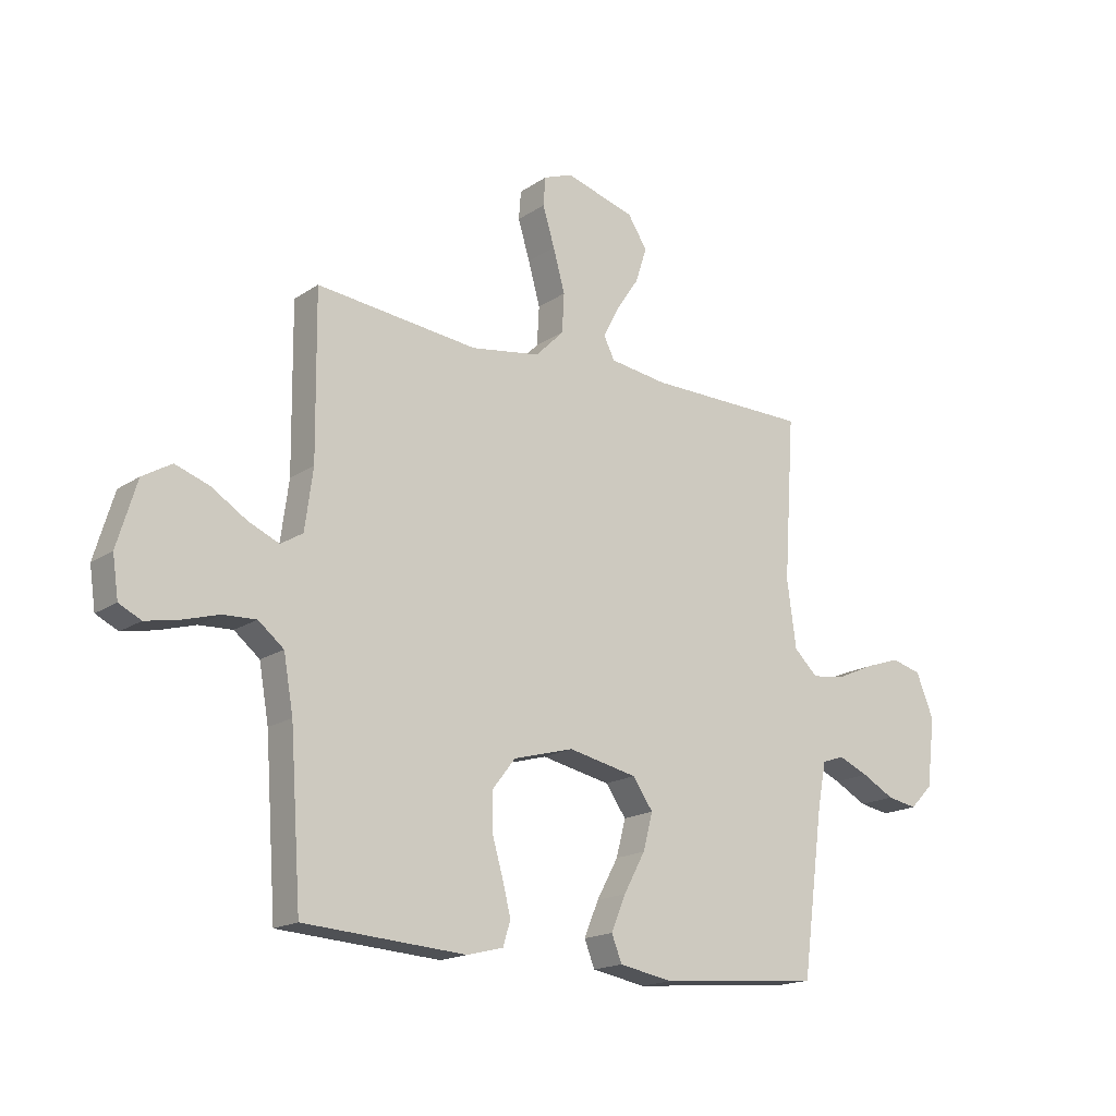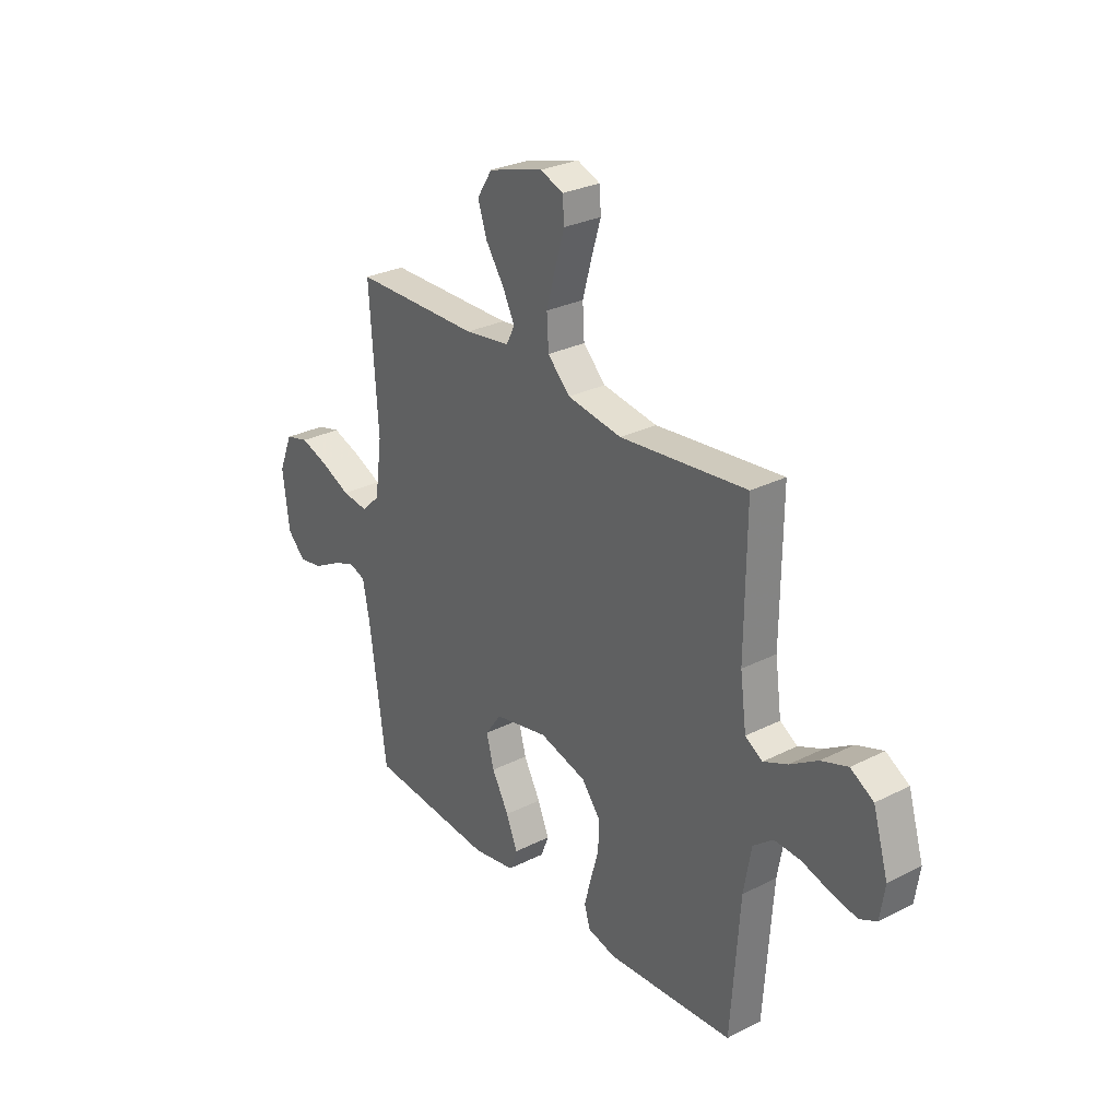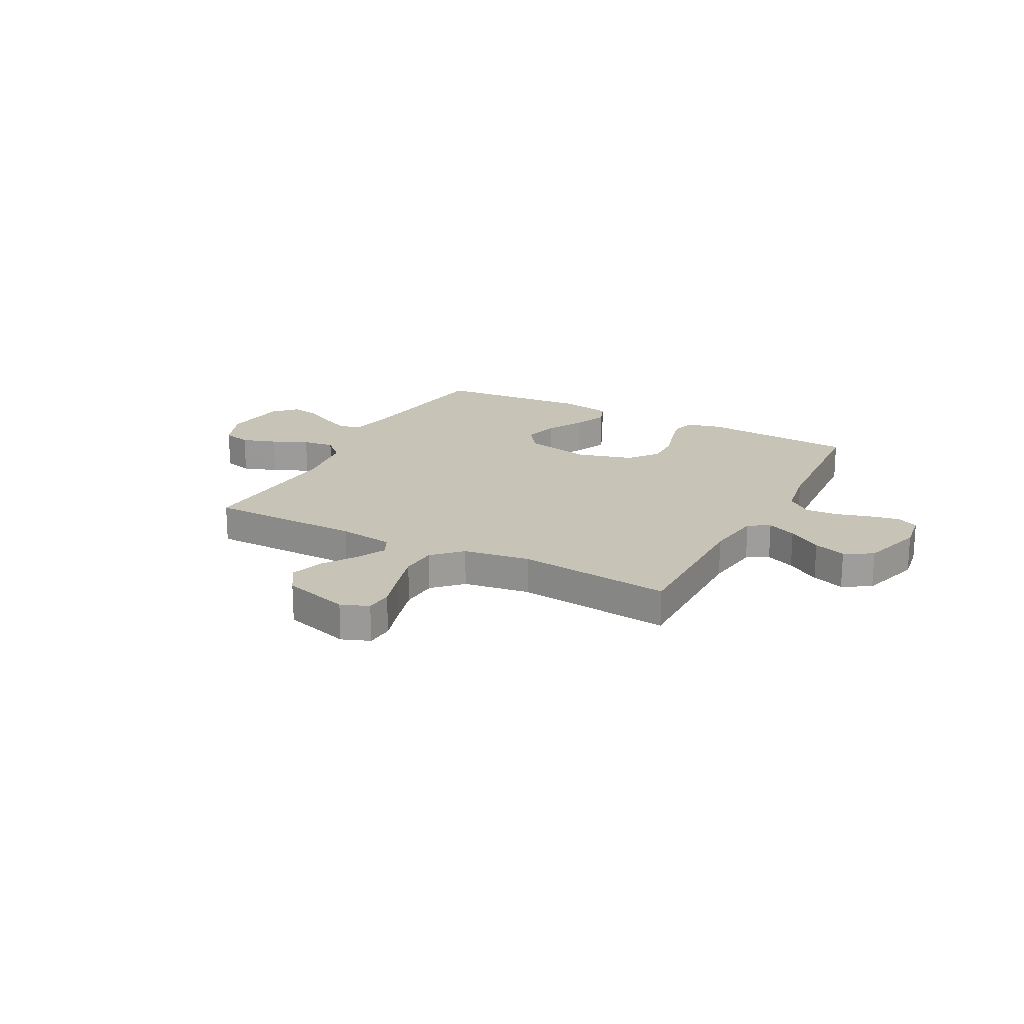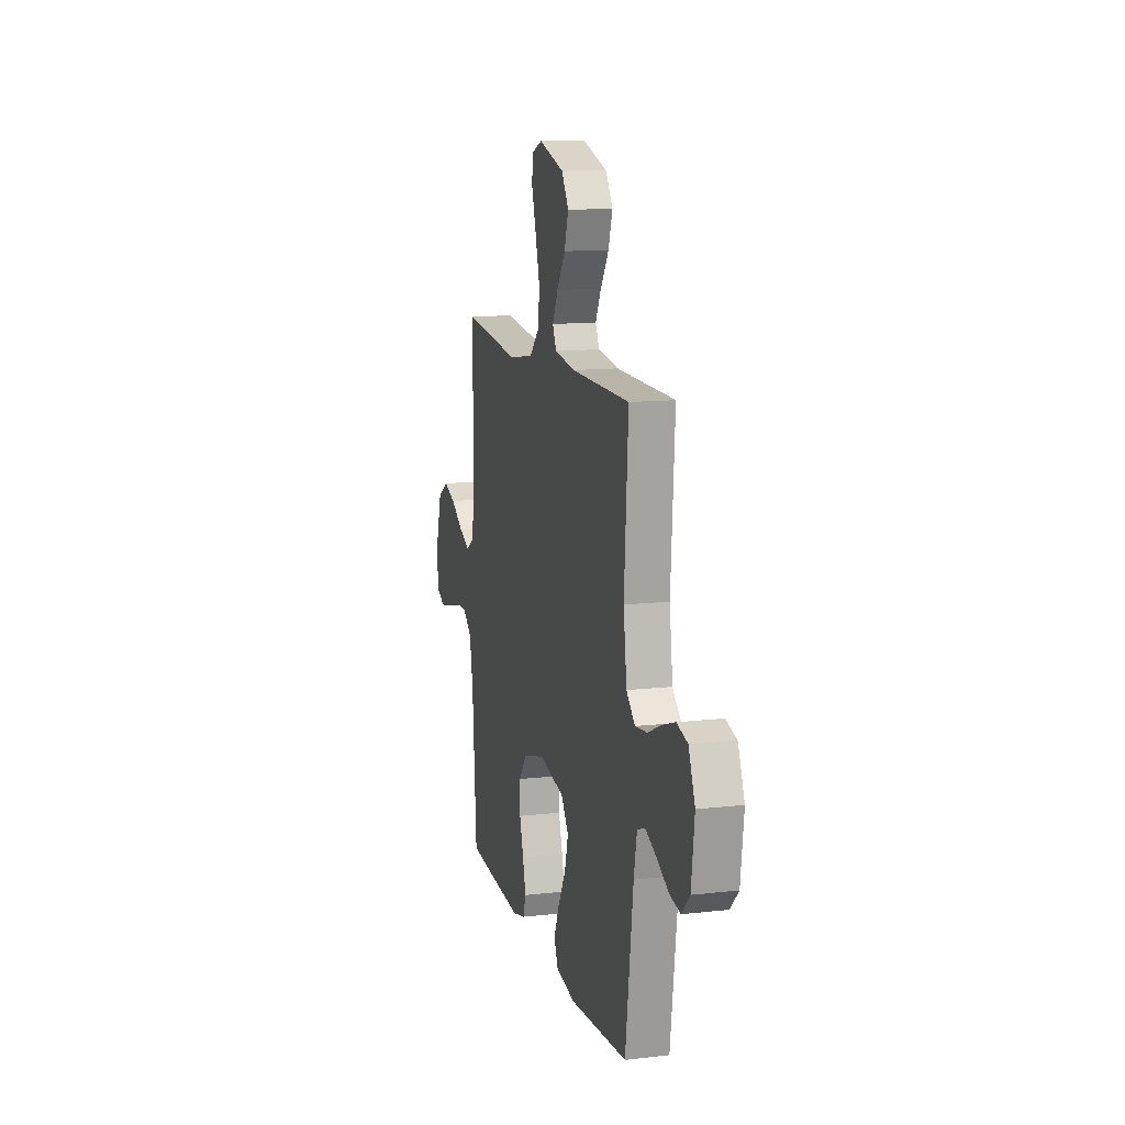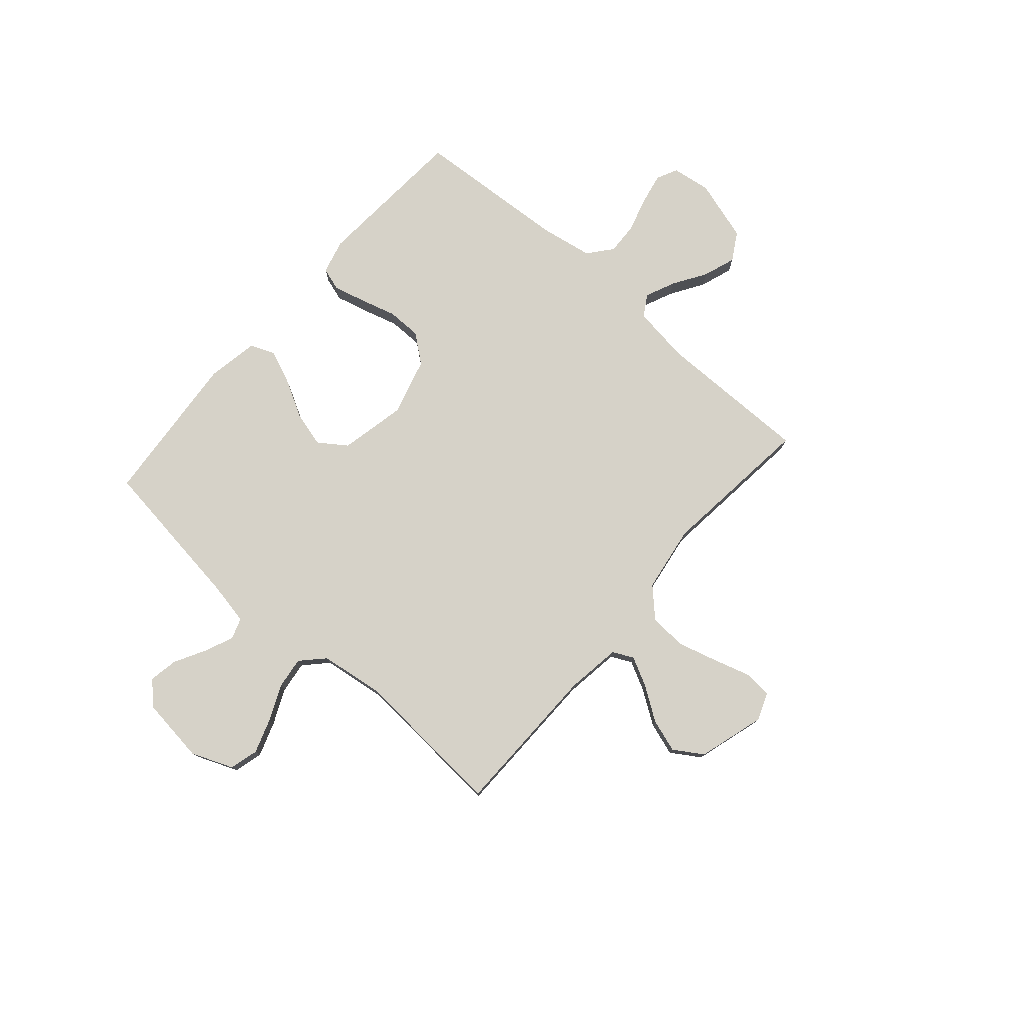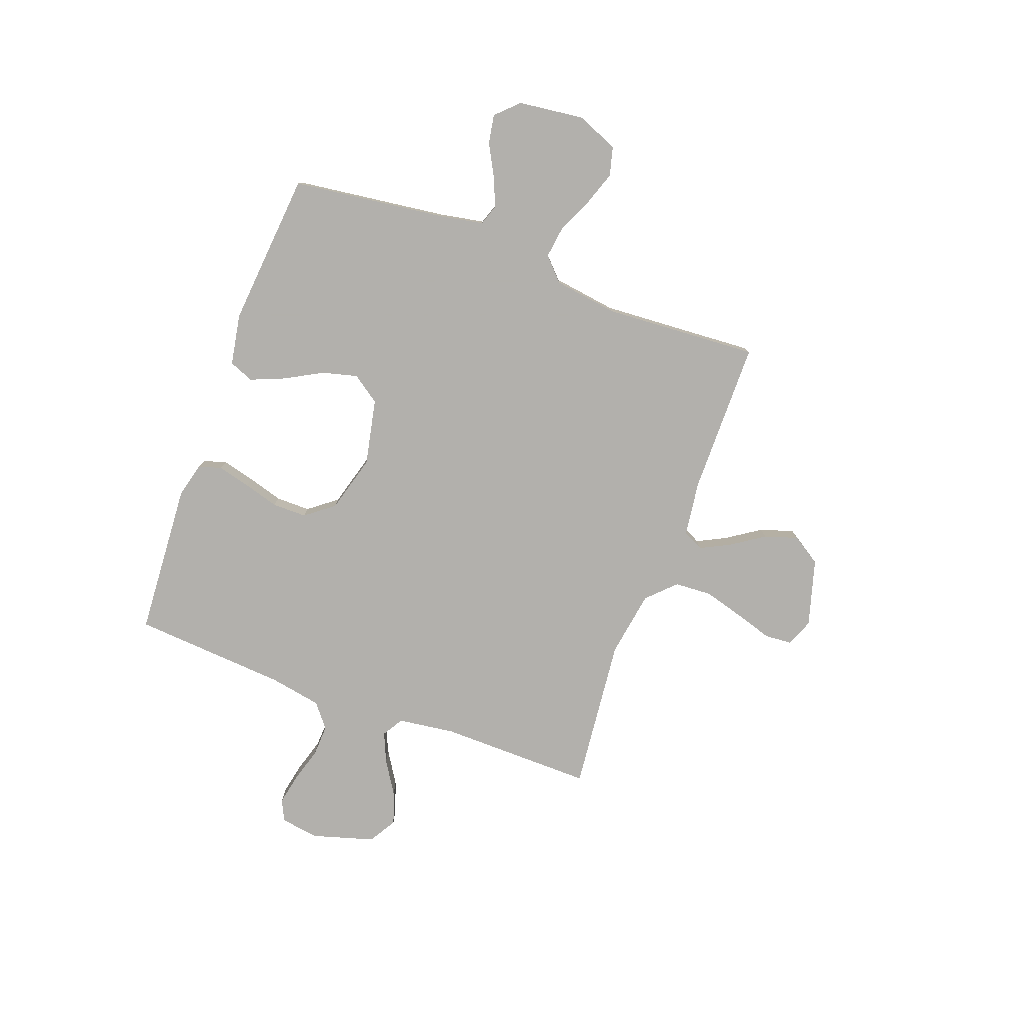
<metadata>
{"format":"obj","ext":"obj","renderer":"f3d","projection":"perspective","resolution":1024,"background":"white","views":[{"elev":-17.4,"azim":142.5,"up":"+Z"},{"elev":28.8,"azim":53.0,"up":"+Z"},{"elev":19.8,"azim":27.9,"up":"+Y"},{"elev":12.7,"azim":-104.8,"up":"+Z"},{"elev":77.8,"azim":-48.8,"up":"+Y"},{"elev":-78.6,"azim":-110.4,"up":"+Y"}]}
</metadata>
<code>
v -0.5 0.07 -0.5
v -0.54 0.07 -0.2
v -0.556 0.07 -0.117
v -0.597 0.07 -0.103
v -0.653 0.07 -0.127
v -0.714 0.07 -0.16
v -0.77 0.07 -0.17
v -0.812 0.07 -0.127
v -0.828 0.07 0
v -0.795 0.07 0.081
v -0.739 0.07 0.096
v -0.672 0.07 0.073
v -0.603 0.07 0.042
v -0.541 0.07 0.034
v -0.497 0.07 0.076
v -0.48 0.07 0.2
v -0.5 0.07 0.5
v -0.2 0.07 0.503
v -0.093 0.07 0.518
v -0.073 0.07 0.558
v -0.102 0.07 0.615
v -0.145 0.07 0.679
v -0.166 0.07 0.744
v -0.13 0.07 0.8
v 0 0.07 0.838
v 0.054 0.07 0.817
v 0.058 0.07 0.764
v 0.036 0.07 0.692
v 0.014 0.07 0.613
v 0.018 0.07 0.541
v 0.071 0.07 0.488
v 0.2 0.07 0.468
v 0.5 0.07 0.5
v 0.497 0.07 0.2
v 0.512 0.07 0.089
v 0.553 0.07 0.064
v 0.61 0.07 0.089
v 0.675 0.07 0.13
v 0.738 0.07 0.152
v 0.792 0.07 0.12
v 0.828 0.07 0
v 0.817 0.07 -0.075
v 0.776 0.07 -0.095
v 0.716 0.07 -0.083
v 0.648 0.07 -0.063
v 0.586 0.07 -0.06
v 0.539 0.07 -0.098
v 0.521 0.07 -0.2
v 0.5 0.07 -0.5
v 0.2 0.07 -0.52
v 0.133 0.07 -0.503
v 0.119 0.07 -0.458
v 0.135 0.07 -0.395
v 0.155 0.07 -0.326
v 0.155 0.07 -0.259
v 0.112 0.07 -0.204
v 0 0.07 -0.173
v -0.128 0.07 -0.2
v -0.166 0.07 -0.254
v -0.148 0.07 -0.322
v -0.108 0.07 -0.395
v -0.081 0.07 -0.46
v -0.1 0.07 -0.508
v -0.2 0.07 -0.526
v -0.5 0 -0.5
v -0.54 0 -0.2
v -0.556 0 -0.117
v -0.597 0 -0.103
v -0.653 0 -0.127
v -0.714 0 -0.16
v -0.77 0 -0.17
v -0.812 0 -0.127
v -0.828 0 0
v -0.795 0 0.081
v -0.739 0 0.096
v -0.672 0 0.073
v -0.603 0 0.042
v -0.541 0 0.034
v -0.497 0 0.076
v -0.48 0 0.2
v -0.5 0 0.5
v -0.2 0 0.503
v -0.093 0 0.518
v -0.073 0 0.558
v -0.102 0 0.615
v -0.145 0 0.679
v -0.166 0 0.744
v -0.13 0 0.8
v 0 0 0.838
v 0.054 0 0.817
v 0.058 0 0.764
v 0.036 0 0.692
v 0.014 0 0.613
v 0.018 0 0.541
v 0.071 0 0.488
v 0.2 0 0.468
v 0.5 0 0.5
v 0.497 0 0.2
v 0.512 0 0.089
v 0.553 0 0.064
v 0.61 0 0.089
v 0.675 0 0.13
v 0.738 0 0.152
v 0.792 0 0.12
v 0.828 0 0
v 0.817 0 -0.075
v 0.776 0 -0.095
v 0.716 0 -0.083
v 0.648 0 -0.063
v 0.586 0 -0.06
v 0.539 0 -0.098
v 0.521 0 -0.2
v 0.5 0 -0.5
v 0.2 0 -0.52
v 0.133 0 -0.503
v 0.119 0 -0.458
v 0.135 0 -0.395
v 0.155 0 -0.326
v 0.155 0 -0.259
v 0.112 0 -0.204
v 0 0 -0.173
v -0.128 0 -0.2
v -0.166 0 -0.254
v -0.148 0 -0.322
v -0.108 0 -0.395
v -0.081 0 -0.46
v -0.1 0 -0.508
v -0.2 0 -0.526
f 64 1 2
f 63 64 2
f 62 63 2
f 61 62 2
f 60 61 2
f 59 60 2 3
f 58 59 3
f 57 58 3 4
f 52 53 54
f 51 52 54
f 50 51 54
f 49 50 54
f 48 49 54
f 47 48 54 55
f 46 47 55 56
f 43 44 45
f 42 43 45
f 41 42 45
f 40 41 45
f 39 40 45
f 38 39 45
f 37 38 45
f 36 37 45 46
f 46 56 57
f 36 46 57
f 35 36 57
f 32 33 34
f 35 57 4
f 34 35 4
f 32 34 4
f 31 32 4
f 26 27 28
f 25 26 28
f 24 25 28
f 23 24 28
f 22 23 28
f 21 22 28
f 20 21 28 29
f 19 20 29 30
f 16 17 18
f 15 16 18 19
f 11 12 13
f 10 11 13
f 9 10 13
f 8 9 13
f 7 8 13
f 6 7 13
f 5 6 13
f 5 13 14
f 31 4 5
f 30 31 5
f 19 30 5
f 15 19 5
f 5 14 15
f 66 65 128
f 66 128 127
f 66 127 126
f 66 126 125
f 66 125 124
f 67 66 124 123
f 67 123 122
f 68 67 122 121
f 118 117 116
f 118 116 115
f 118 115 114
f 118 114 113
f 118 113 112
f 119 118 112 111
f 120 119 111 110
f 109 108 107
f 109 107 106
f 109 106 105
f 109 105 104
f 109 104 103
f 109 103 102
f 109 102 101
f 110 109 101 100
f 121 120 110
f 121 110 100
f 121 100 99
f 98 97 96
f 68 121 99
f 68 99 98
f 68 98 96
f 68 96 95
f 92 91 90
f 92 90 89
f 92 89 88
f 92 88 87
f 92 87 86
f 92 86 85
f 93 92 85 84
f 94 93 84 83
f 82 81 80
f 83 82 80 79
f 77 76 75
f 77 75 74
f 77 74 73
f 77 73 72
f 77 72 71
f 77 71 70
f 77 70 69
f 78 77 69
f 69 68 95
f 69 95 94
f 69 94 83
f 69 83 79
f 79 78 69
f 1 65 66 2
f 2 66 67 3
f 3 67 68 4
f 4 68 69 5
f 5 69 70 6
f 6 70 71 7
f 7 71 72 8
f 8 72 73 9
f 9 73 74 10
f 10 74 75 11
f 11 75 76 12
f 12 76 77 13
f 13 77 78 14
f 14 78 79 15
f 15 79 80 16
f 16 80 81 17
f 17 81 82 18
f 18 82 83 19
f 19 83 84 20
f 20 84 85 21
f 21 85 86 22
f 22 86 87 23
f 23 87 88 24
f 24 88 89 25
f 25 89 90 26
f 26 90 91 27
f 27 91 92 28
f 28 92 93 29
f 29 93 94 30
f 30 94 95 31
f 31 95 96 32
f 32 96 97 33
f 33 97 98 34
f 34 98 99 35
f 35 99 100 36
f 36 100 101 37
f 37 101 102 38
f 38 102 103 39
f 39 103 104 40
f 40 104 105 41
f 41 105 106 42
f 42 106 107 43
f 43 107 108 44
f 44 108 109 45
f 45 109 110 46
f 46 110 111 47
f 47 111 112 48
f 48 112 113 49
f 49 113 114 50
f 50 114 115 51
f 51 115 116 52
f 52 116 117 53
f 53 117 118 54
f 54 118 119 55
f 55 119 120 56
f 56 120 121 57
f 57 121 122 58
f 58 122 123 59
f 59 123 124 60
f 60 124 125 61
f 61 125 126 62
f 62 126 127 63
f 63 127 128 64
f 64 128 65 1

</code>
